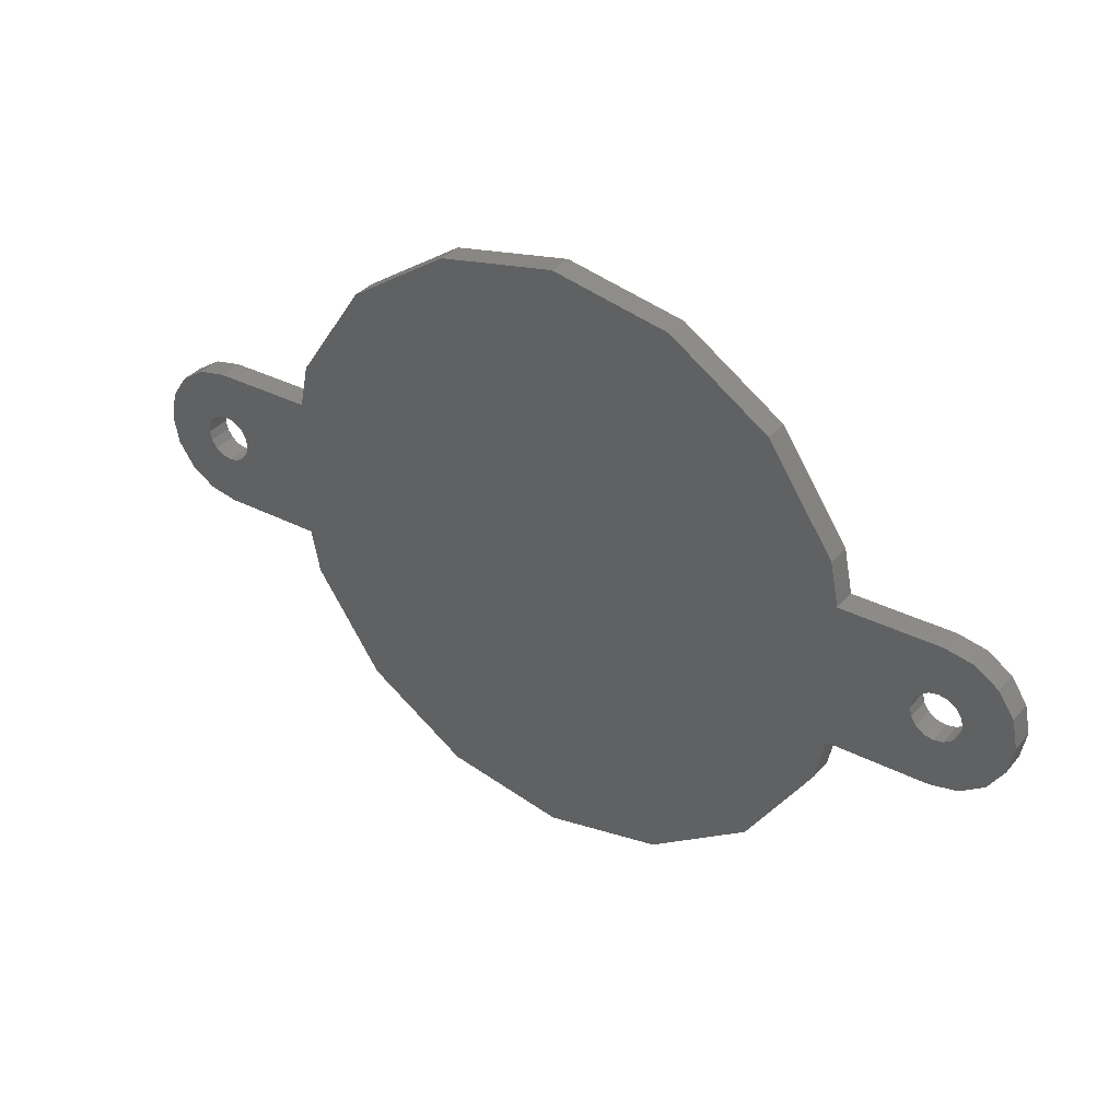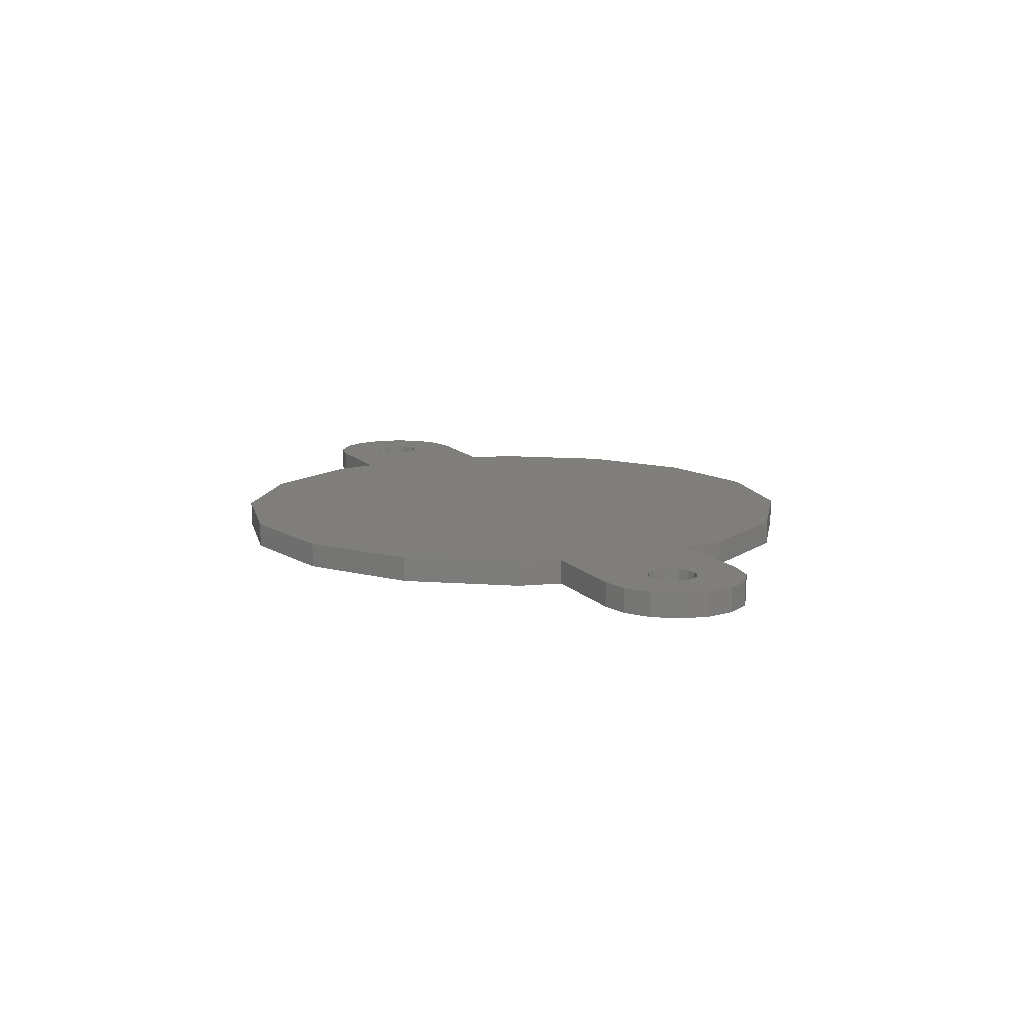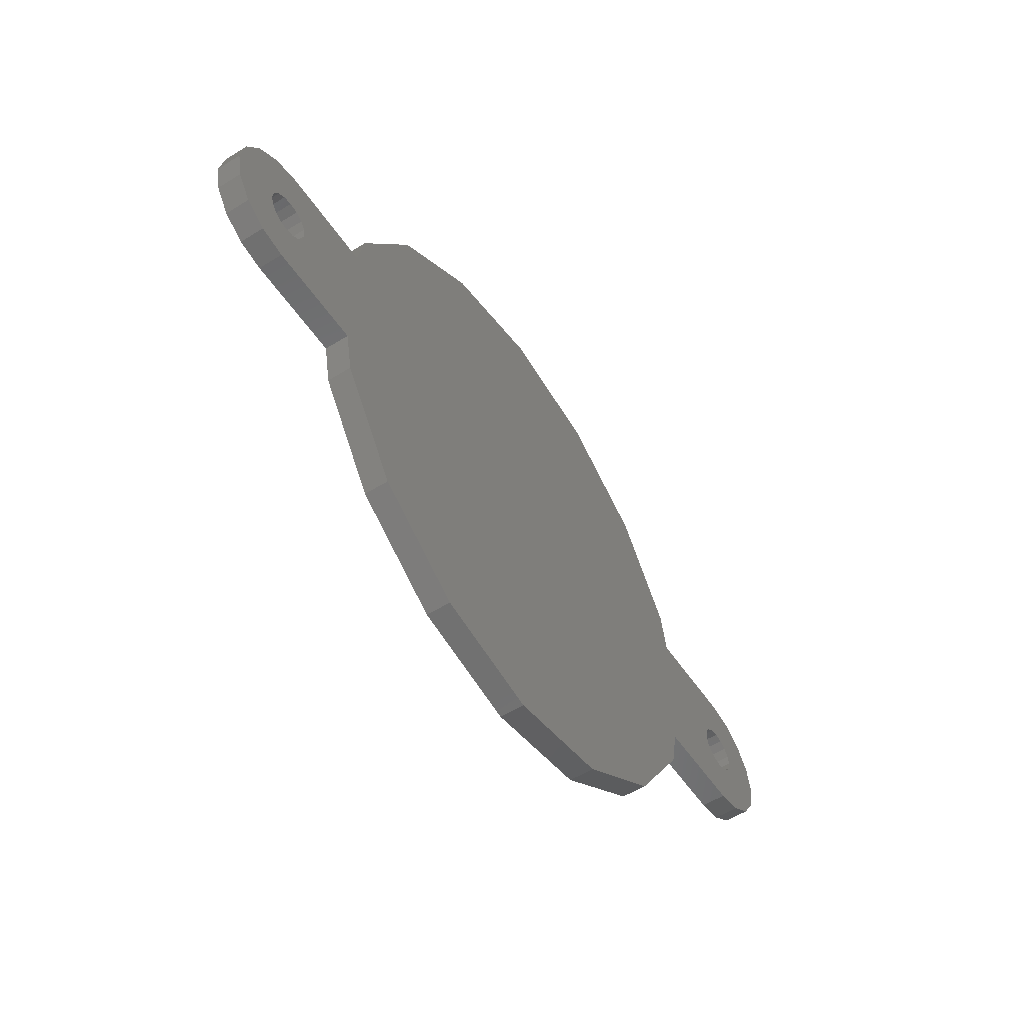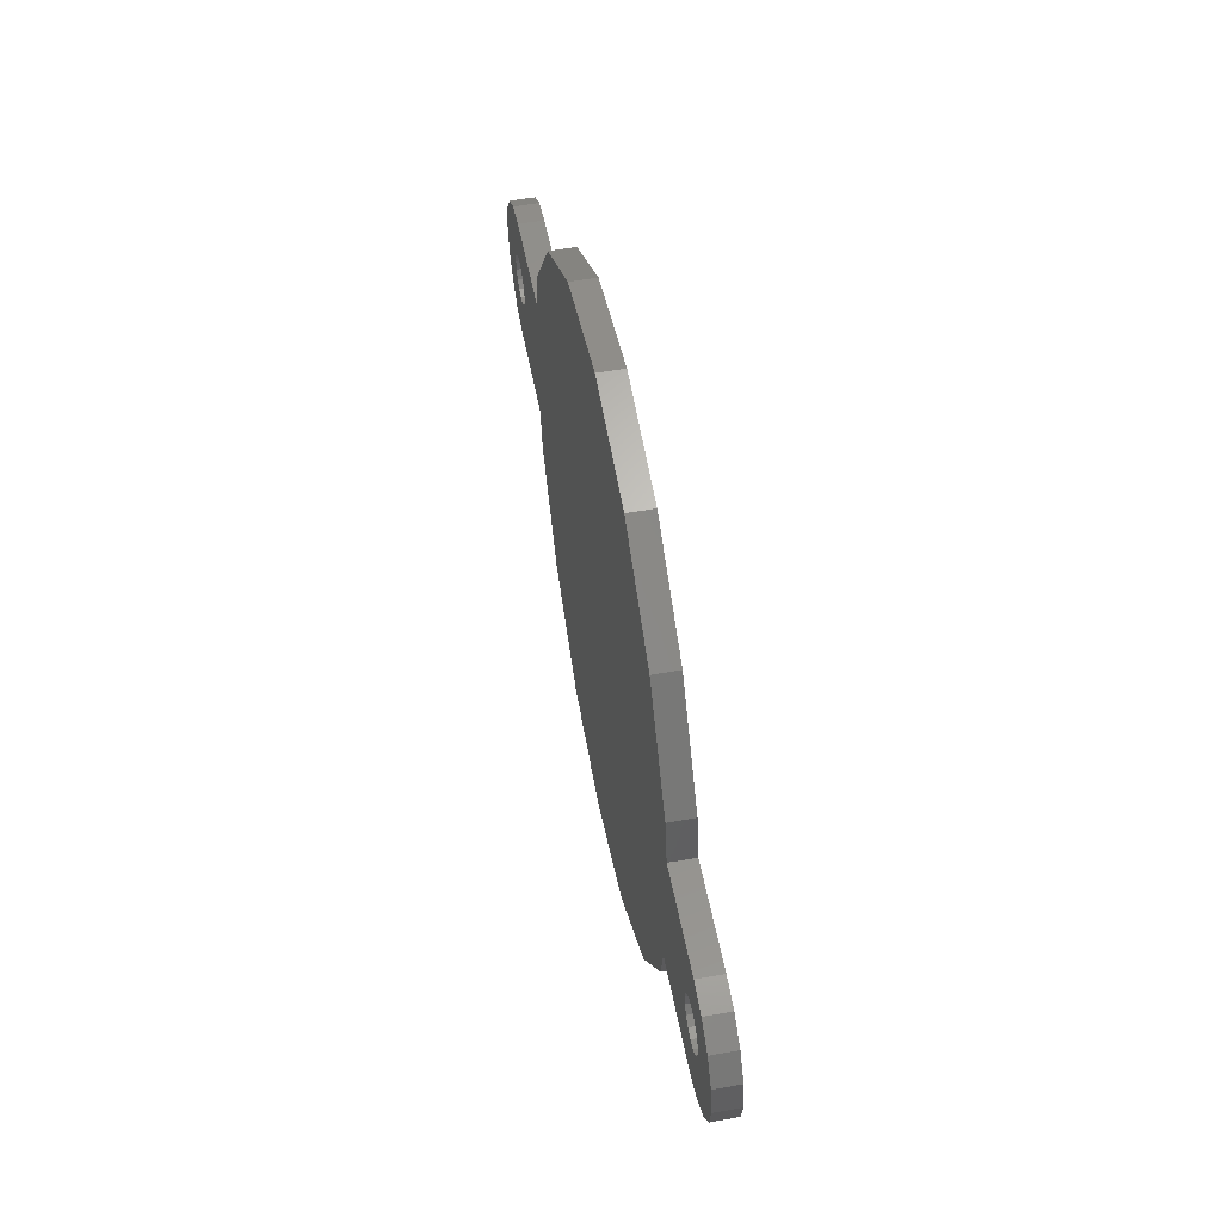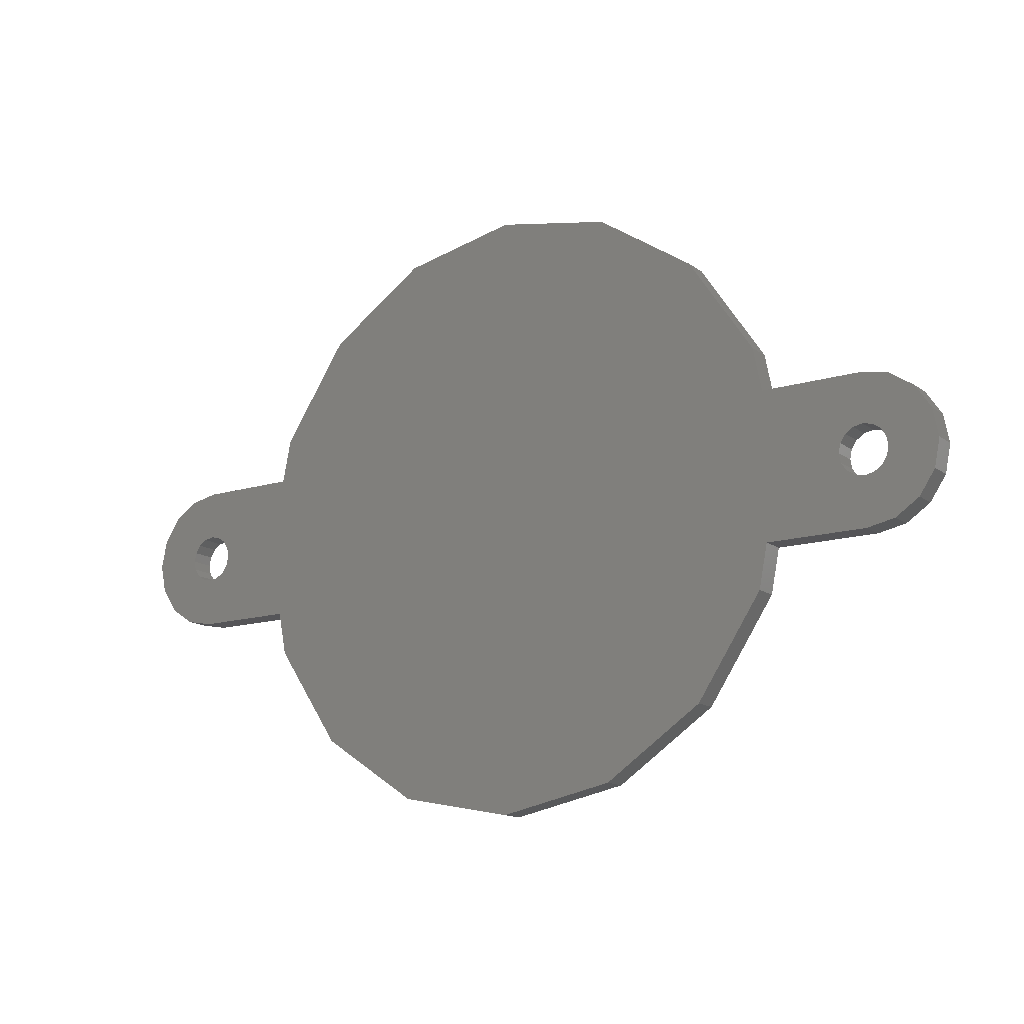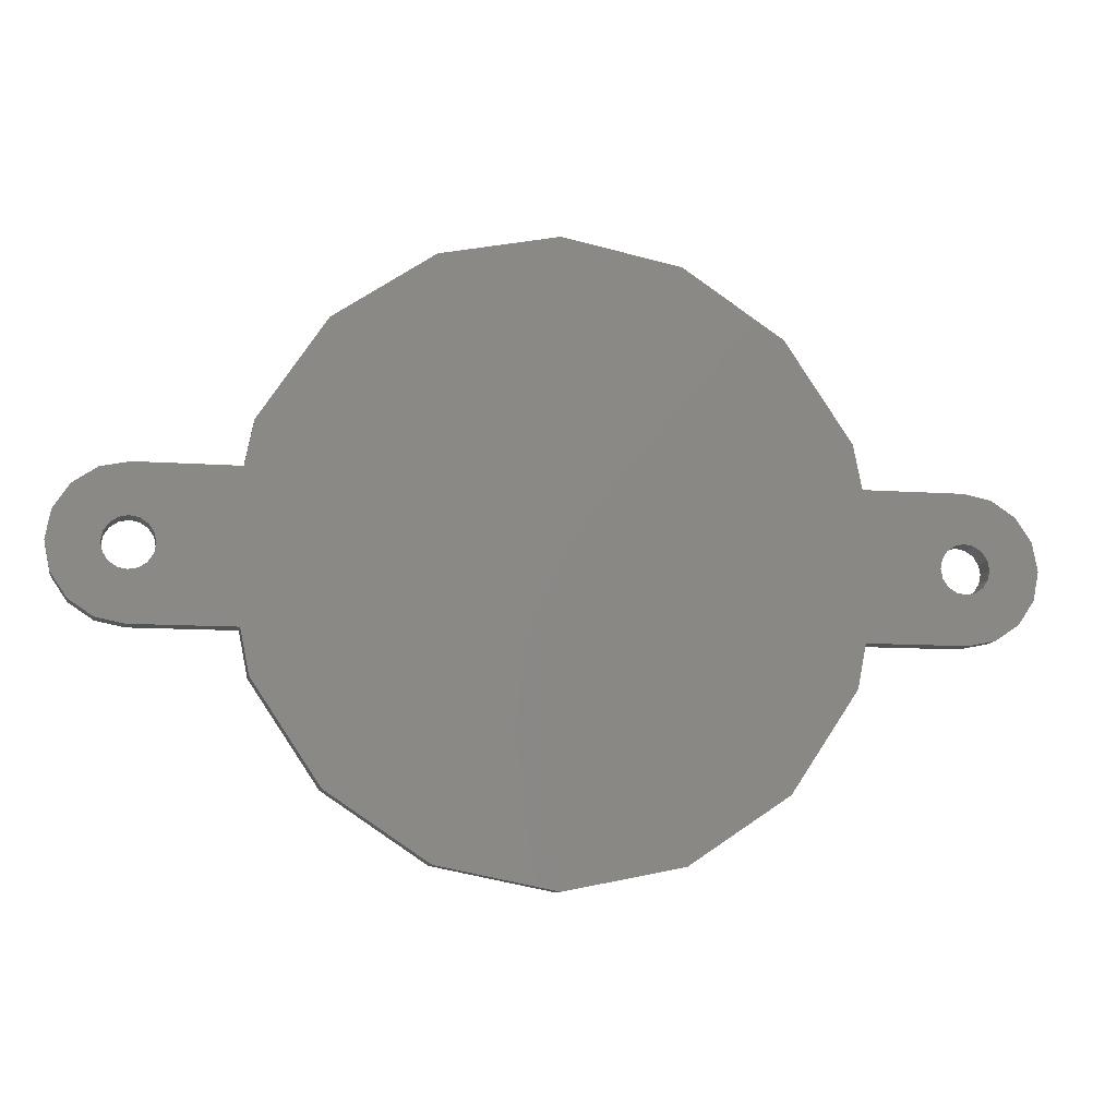
<metadata>
{"format":"stl","ext":"stl","renderer":"f3d","projection":"perspective","resolution":1024,"background":"white","views":[{"elev":35.1,"azim":34.3,"up":"+Y"},{"elev":11.9,"azim":-113.8,"up":"+Z"},{"elev":-54.5,"azim":-56.6,"up":"+Y"},{"elev":54.0,"azim":-100.7,"up":"+Y"},{"elev":-14.4,"azim":33.9,"up":"+Y"},{"elev":-9.9,"azim":-10.8,"up":"+Y"}]}
</metadata>
<code>
# stl→obj: 136 verts, 276 faces
v 17.68 -17.68 0
v 9.567 -23.1 0
v 23.81 -6 0
v 0 -25 0
v 23.1 -9.567 0
v 37.54 -2.296 0
v 34 0 0
v 38 0 0
v 33.41 -1.414 0
v 36.24 -4.243 0
v 32.77 -1.848 0
v 33.85 0.7654 0
v 37.54 2.296 0
v 34.3 5.543 0
v 32 2 0
v 32 6 0
v 31.23 1.848 0
v 30.59 1.414 0
v 23.81 6 0
v 30.15 0.7654 0
v 31.23 -1.848 0
v 32 -2 0
v 32 -6 0
v -9.567 23.1 0
v 0 25 0
v -23.81 6 0
v 17.68 17.68 0
v 23.1 9.567 0
v 9.567 23.1 0
v -17.68 17.68 0
v -23.1 9.567 0
v -23.81 -6 0
v -36.24 4.243 0
v -33.85 0.7654 0
v -37.54 2.296 0
v -36.24 -4.243 0
v -33.41 -1.414 0
v -32.77 -1.848 0
v -34.3 -5.543 0
v -32 -2 0
v -32 -6 0
v -34 0 0
v -38 0 0
v -9.567 -23.1 0
v -17.68 -17.68 0
v -30.59 -1.414 0
v -30.15 -0.7654 0
v -23.1 -9.567 0
v -33.41 1.414 0
v -33.85 -0.7654 0
v -37.54 -2.296 0
v -32.77 1.848 0
v -34.3 5.543 0
v -32 2 0
v -32 6 0
v -31.23 1.848 0
v -30.59 1.414 0
v -30.15 0.7654 0
v -30 0 0
v -31.23 -1.848 0
v 34.3 -5.543 0
v 30.59 -1.414 0
v 30.15 -0.7654 0
v 30 0 0
v 32.77 1.848 0
v 36.24 4.243 0
v 33.41 1.414 0
v 33.85 -0.7654 0
v 23.81 -6 2
v 9.567 -23.1 2
v 17.68 -17.68 2
v 0 -25 2
v 23.1 -9.567 2
v 38 0 2
v 34 0 2
v 37.54 -2.296 2
v 32.77 -1.848 2
v 36.24 -4.243 2
v 33.41 -1.414 2
v 37.54 2.296 2
v 33.85 0.7654 2
v 32 6 2
v 32 2 2
v 34.3 5.543 2
v 30.59 1.414 2
v 31.23 1.848 2
v 30.15 0.7654 2
v 23.81 6 2
v 32 -6 2
v 32 -2 2
v 31.23 -1.848 2
v -23.81 6 2
v 0 25 2
v -9.567 23.1 2
v 23.1 9.567 2
v 17.68 17.68 2
v 9.567 23.1 2
v -17.68 17.68 2
v -23.1 9.567 2
v -23.81 -6 2
v -37.54 2.296 2
v -33.85 0.7654 2
v -36.24 4.243 2
v -32.77 -1.848 2
v -33.41 -1.414 2
v -36.24 -4.243 2
v -34.3 -5.543 2
v -32 -2 2
v -32 -6 2
v -38 0 2
v -34 0 2
v -17.68 -17.68 2
v -9.567 -23.1 2
v -30.15 -0.7654 2
v -30.59 -1.414 2
v -23.1 -9.567 2
v -33.41 1.414 2
v -33.85 -0.7654 2
v -37.54 -2.296 2
v -32.77 1.848 2
v -34.3 5.543 2
v -32 6 2
v -32 2 2
v -31.23 1.848 2
v -30.59 1.414 2
v -30.15 0.7654 2
v -30 0 2
v -31.23 -1.848 2
v 34.3 -5.543 2
v 30.59 -1.414 2
v 30.15 -0.7654 2
v 30 0 2
v 36.24 4.243 2
v 32.77 1.848 2
v 33.41 1.414 2
v 33.85 -0.7654 2
f 1 2 3
f 2 4 3
f 1 3 5
f 6 7 8
f 9 10 11
f 7 12 13
f 14 15 16
f 16 17 18
f 19 18 20
f 21 22 23
f 24 25 26
f 19 27 28
f 19 29 27
f 19 25 29
f 30 24 26
f 31 30 26
f 26 25 19
f 3 26 19
f 3 32 26
f 33 34 35
f 36 37 38
f 39 36 38
f 38 40 39
f 39 40 41
f 35 42 43
f 3 4 32
f 32 44 45
f 32 46 47
f 32 45 48
f 32 4 44
f 33 49 34
f 36 50 37
f 50 51 42
f 36 51 50
f 42 51 43
f 34 42 35
f 33 52 49
f 33 53 52
f 54 53 55
f 52 53 54
f 54 55 56
f 56 55 57
f 58 57 26
f 57 55 26
f 58 26 59
f 59 26 32
f 32 47 59
f 46 32 41
f 40 60 41
f 60 46 41
f 61 22 11
f 22 61 23
f 21 23 62
f 63 62 3
f 62 23 3
f 64 63 3
f 19 64 3
f 19 20 64
f 16 18 19
f 15 17 16
f 65 14 66
f 15 14 65
f 67 66 12
f 65 66 67
f 12 66 13
f 7 13 8
f 68 7 6
f 10 68 6
f 10 9 68
f 61 11 10
f 69 70 71
f 69 72 70
f 73 69 71
f 74 75 76
f 77 78 79
f 80 81 75
f 82 83 84
f 85 86 82
f 87 85 88
f 89 90 91
f 92 93 94
f 95 96 88
f 96 97 88
f 97 93 88
f 92 94 98
f 92 98 99
f 88 93 92
f 88 92 69
f 92 100 69
f 101 102 103
f 104 105 106
f 104 106 107
f 107 108 104
f 109 108 107
f 110 111 101
f 100 72 69
f 112 113 100
f 114 115 100
f 116 112 100
f 113 72 100
f 102 117 103
f 105 118 106
f 111 119 118
f 118 119 106
f 110 119 111
f 101 111 102
f 117 120 103
f 120 121 103
f 122 121 123
f 123 121 120
f 124 122 123
f 125 122 124
f 92 125 126
f 92 122 125
f 127 92 126
f 100 92 127
f 127 114 100
f 109 100 115
f 109 128 108
f 109 115 128
f 77 90 129
f 89 129 90
f 130 89 91
f 69 130 131
f 69 89 130
f 69 131 132
f 69 132 88
f 132 87 88
f 88 85 82
f 82 86 83
f 133 84 134
f 134 84 83
f 81 133 135
f 135 133 134
f 80 133 81
f 74 80 75
f 76 75 136
f 76 136 78
f 136 79 78
f 78 77 129
f 1 70 2
f 1 71 70
f 5 71 1
f 5 73 71
f 3 73 5
f 3 69 73
f 23 69 3
f 23 89 69
f 61 89 23
f 61 129 89
f 10 129 61
f 10 78 129
f 6 78 10
f 6 76 78
f 8 76 6
f 8 74 76
f 13 74 8
f 13 80 74
f 66 80 13
f 66 133 80
f 14 133 66
f 14 84 133
f 16 84 14
f 16 82 84
f 19 82 16
f 19 88 82
f 28 88 19
f 28 95 88
f 27 95 28
f 27 96 95
f 29 96 27
f 29 97 96
f 25 97 29
f 25 93 97
f 24 93 25
f 24 94 93
f 30 94 24
f 30 98 94
f 31 98 30
f 31 99 98
f 26 99 31
f 26 92 99
f 55 92 26
f 55 122 92
f 53 122 55
f 53 121 122
f 33 121 53
f 33 103 121
f 35 103 33
f 35 101 103
f 43 101 35
f 43 110 101
f 51 110 43
f 51 119 110
f 36 119 51
f 36 106 119
f 39 106 36
f 39 107 106
f 41 107 39
f 41 109 107
f 32 109 41
f 32 100 109
f 48 100 32
f 48 116 100
f 45 116 48
f 45 112 116
f 44 112 45
f 44 113 112
f 4 113 44
f 4 72 113
f 2 72 4
f 2 70 72
f 37 105 38
f 104 38 105
f 50 118 37
f 105 37 118
f 42 111 50
f 118 50 111
f 34 102 42
f 111 42 102
f 49 117 34
f 102 34 117
f 52 120 49
f 117 49 120
f 54 123 52
f 120 52 123
f 56 124 54
f 123 54 124
f 57 125 56
f 124 56 125
f 58 126 57
f 125 57 126
f 59 127 58
f 126 58 127
f 47 114 59
f 127 59 114
f 46 115 47
f 114 47 115
f 60 128 46
f 115 46 128
f 40 108 60
f 128 60 108
f 38 104 40
f 108 40 104
f 62 130 21
f 91 21 130
f 63 131 62
f 130 62 131
f 64 132 63
f 131 63 132
f 20 87 64
f 132 64 87
f 18 85 20
f 87 20 85
f 17 86 18
f 85 18 86
f 15 83 17
f 86 17 83
f 65 134 15
f 83 15 134
f 67 135 65
f 134 65 135
f 12 81 67
f 135 67 81
f 7 75 12
f 81 12 75
f 68 136 7
f 75 7 136
f 9 79 68
f 136 68 79
f 11 77 9
f 79 9 77
f 22 90 11
f 77 11 90
f 21 91 22
f 90 22 91

</code>
